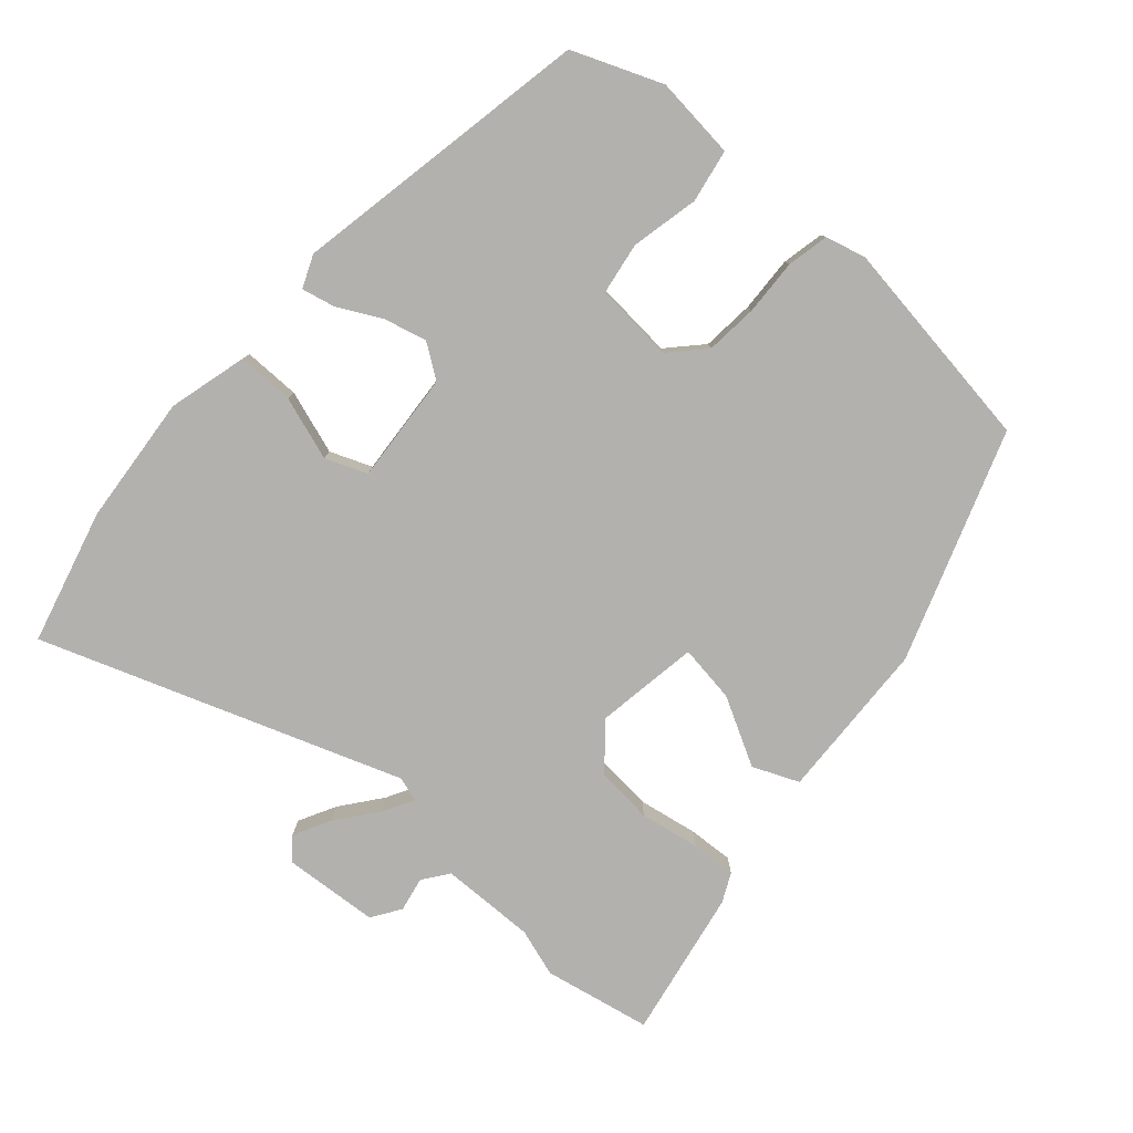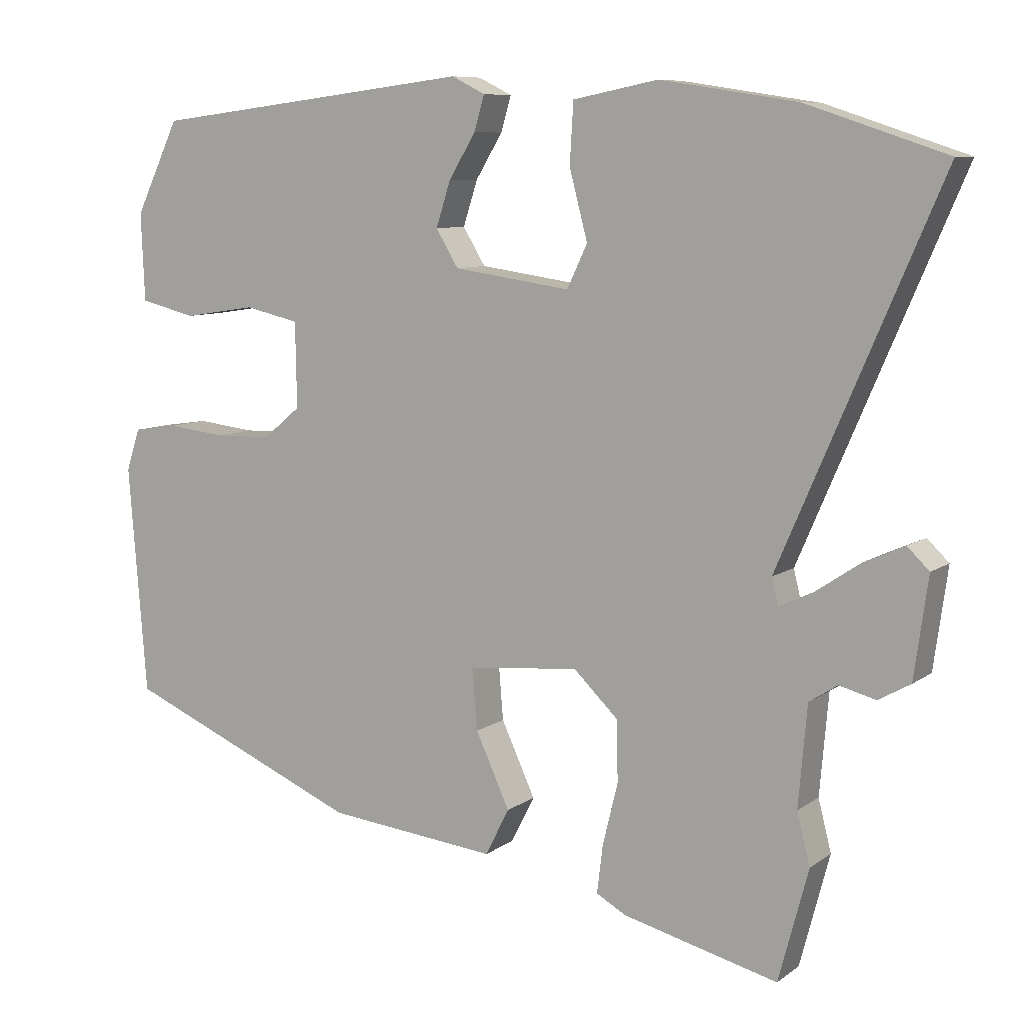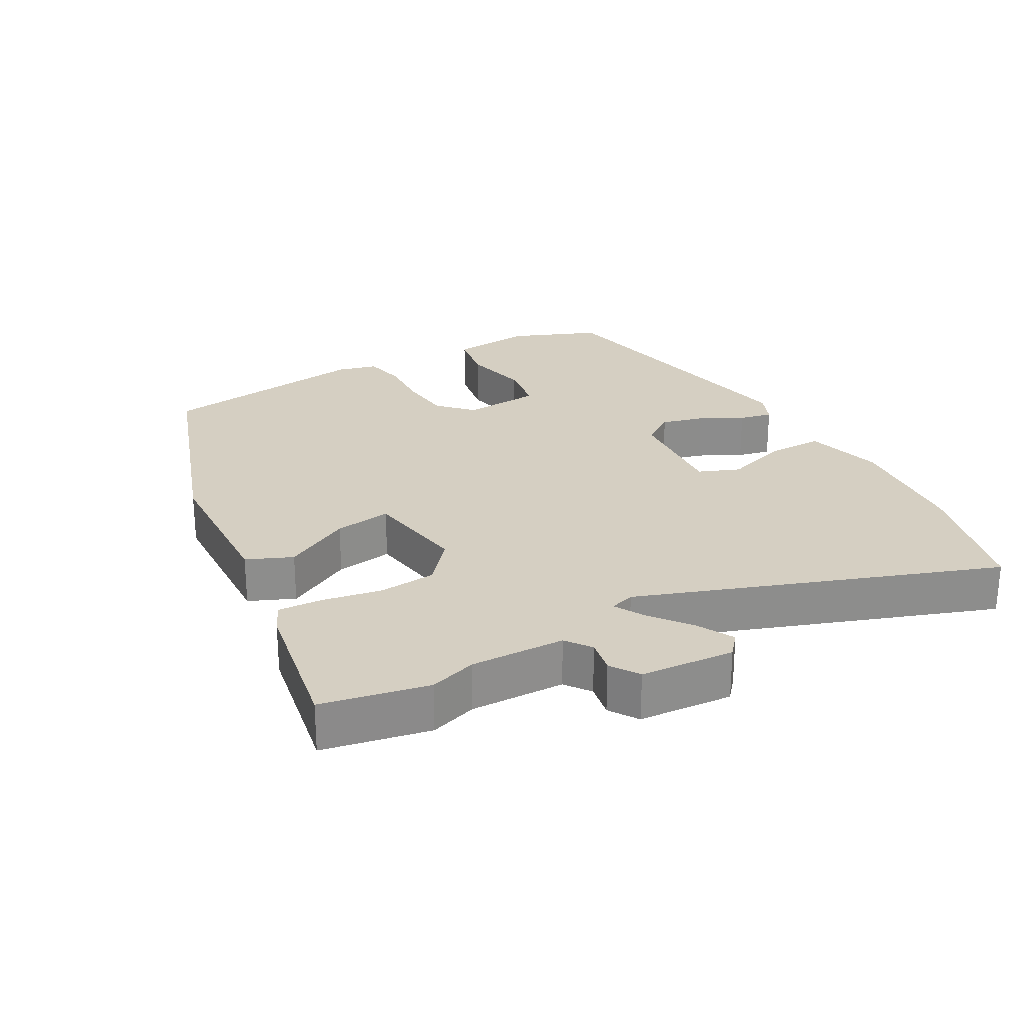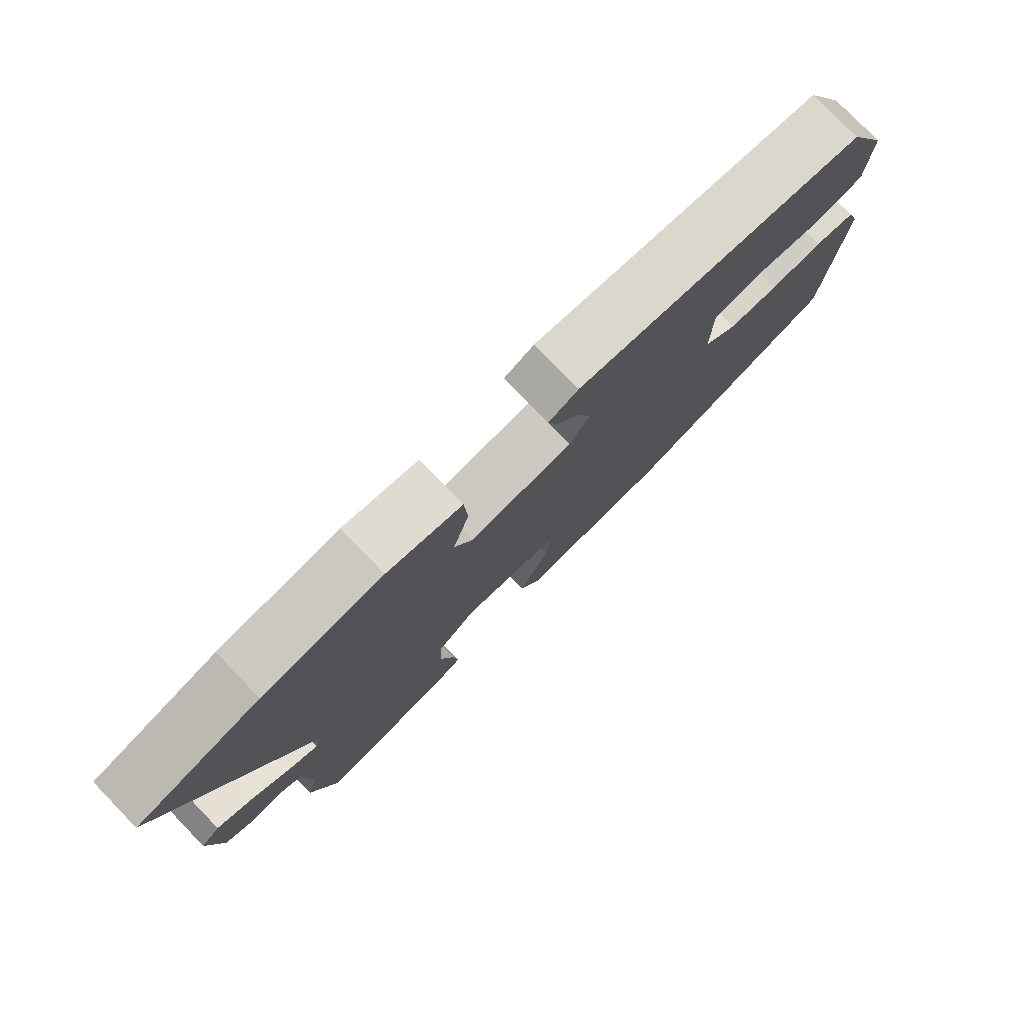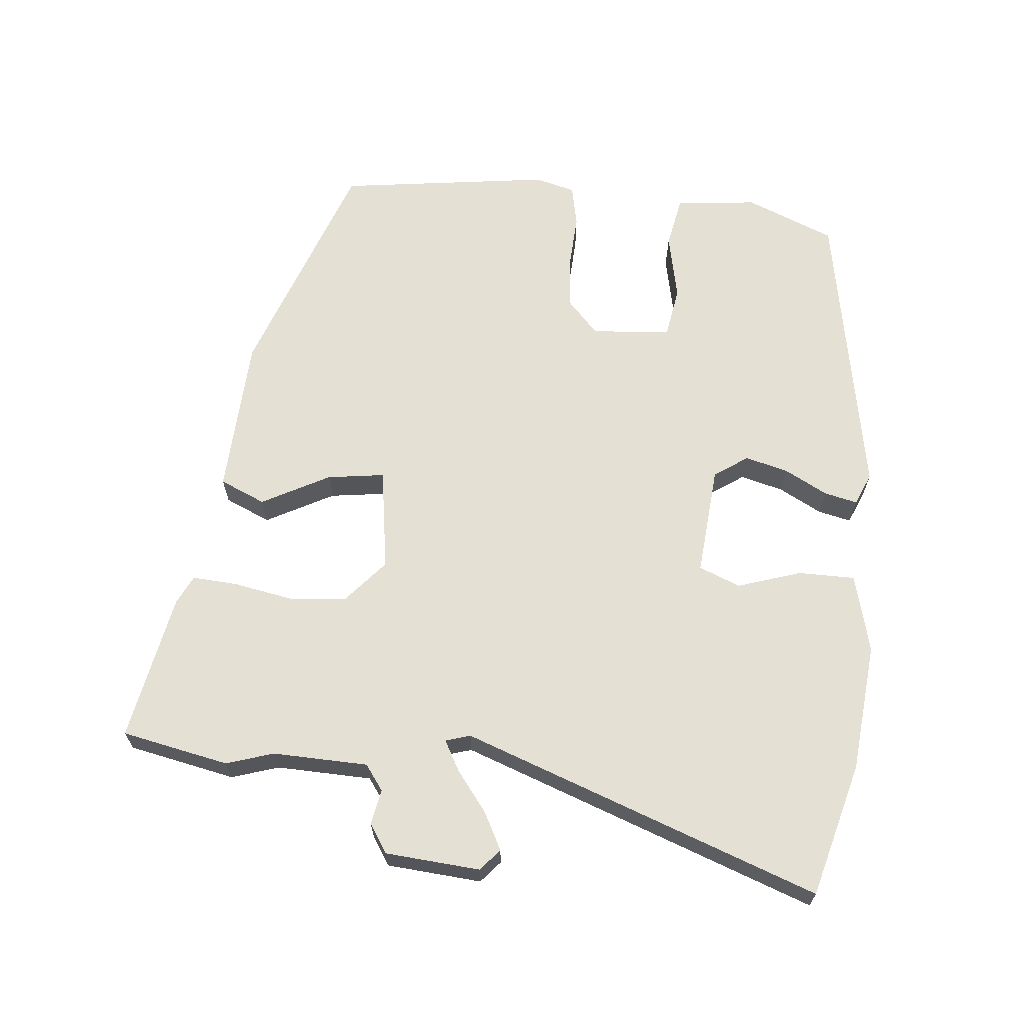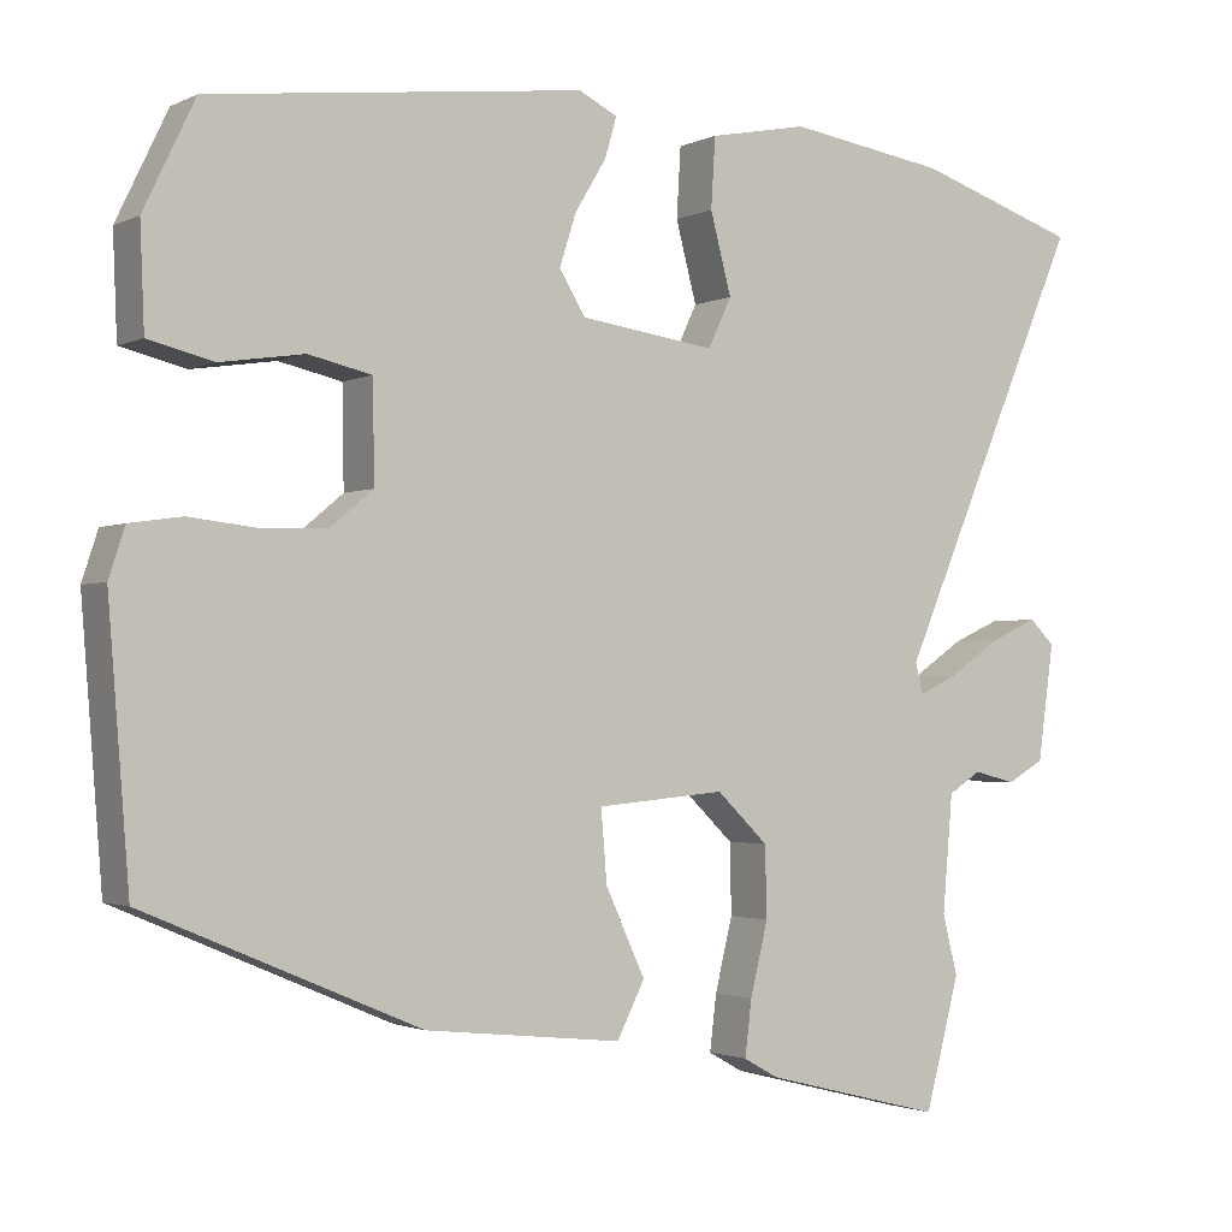
<metadata>
{"format":"obj","ext":"obj","renderer":"f3d","projection":"perspective","resolution":1024,"background":"white","views":[{"elev":-79.3,"azim":44.9,"up":"+Y"},{"elev":8.5,"azim":-150.8,"up":"+Z"},{"elev":25.9,"azim":-122.9,"up":"+Y"},{"elev":78.5,"azim":-44.1,"up":"+Z"},{"elev":65.6,"azim":-87.8,"up":"+Y"},{"elev":-1.9,"azim":148.1,"up":"+Z"}]}
</metadata>
<code>
v 0.505 0.07 -0.318
v 0.178 0.07 -0.457
v -0.056 0.07 -0.482
v -0.089 0.07 -0.417
v -0.042 0.07 -0.315
v -0.035 0.07 -0.23
v -0.188 0.07 -0.216
v -0.249 0.07 -0.275
v -0.251 0.07 -0.359
v -0.23 0.07 -0.445
v -0.222 0.07 -0.511
v -0.263 0.07 -0.534
v -0.477 0.07 -0.588
v -0.518 0.07 -0.433
v -0.5 0.07 -0.362
v -0.512 0.07 -0.223
v -0.551 0.07 -0.198
v -0.601 0.07 -0.211
v -0.645 0.07 -0.186
v -0.664 0.07 -0.048
v -0.634 0.07 -0.019
v -0.578 0.07 -0.044
v -0.516 0.07 -0.086
v -0.47 0.07 -0.108
v -0.461 0.07 -0.071
v -0.681 0.07 0.44
v -0.488 0.07 0.504
v -0.3 0.07 0.533
v -0.183 0.07 0.51
v -0.178 0.07 0.427
v -0.203 0.07 0.332
v -0.175 0.07 0.273
v -0.014 0.07 0.296
v 0.017 0.07 0.347
v -0.003 0.07 0.409
v -0.04 0.07 0.47
v -0.054 0.07 0.518
v -0.008 0.07 0.541
v 0.437 0.07 0.487
v 0.498 0.07 0.36
v 0.493 0.07 0.239
v 0.416 0.07 0.22
v 0.316 0.07 0.235
v 0.241 0.07 0.218
v 0.239 0.07 0.101
v 0.291 0.07 0.058
v 0.368 0.07 0.056
v 0.449 0.07 0.065
v 0.511 0.07 0.056
v 0.53 0.07 -0.002
v 0.505 0 -0.318
v 0.178 0 -0.457
v -0.056 0 -0.482
v -0.089 0 -0.417
v -0.042 0 -0.315
v -0.035 0 -0.23
v -0.188 0 -0.216
v -0.249 0 -0.275
v -0.251 0 -0.359
v -0.23 0 -0.445
v -0.222 0 -0.511
v -0.263 0 -0.534
v -0.477 0 -0.588
v -0.518 0 -0.433
v -0.5 0 -0.362
v -0.512 0 -0.223
v -0.551 0 -0.198
v -0.601 0 -0.211
v -0.645 0 -0.186
v -0.664 0 -0.048
v -0.634 0 -0.019
v -0.578 0 -0.044
v -0.516 0 -0.086
v -0.47 0 -0.108
v -0.461 0 -0.071
v -0.681 0 0.44
v -0.488 0 0.504
v -0.3 0 0.533
v -0.183 0 0.51
v -0.178 0 0.427
v -0.203 0 0.332
v -0.175 0 0.273
v -0.014 0 0.296
v 0.017 0 0.347
v -0.003 0 0.409
v -0.04 0 0.47
v -0.054 0 0.518
v -0.008 0 0.541
v 0.437 0 0.487
v 0.498 0 0.36
v 0.493 0 0.239
v 0.416 0 0.22
v 0.316 0 0.235
v 0.241 0 0.218
v 0.239 0 0.101
v 0.291 0 0.058
v 0.368 0 0.056
v 0.449 0 0.065
v 0.511 0 0.056
v 0.53 0 -0.002
f 3 4 5
f 2 3 5
f 1 2 5
f 50 1 5
f 49 50 5
f 48 49 5
f 47 48 5
f 46 47 5 6
f 45 46 6 7
f 44 45 7
f 41 42 43
f 40 41 43
f 39 40 43
f 38 39 43
f 37 38 43
f 36 37 43
f 35 36 43
f 34 35 43 44
f 44 7 8
f 34 44 8
f 33 34 8
f 29 30 31
f 28 29 31
f 27 28 31
f 26 27 31
f 25 26 31
f 24 25 31 32
f 21 22 23
f 20 21 23
f 19 20 23
f 18 19 23
f 17 18 23
f 16 17 23 24
f 32 33 8
f 24 32 8
f 16 24 8
f 15 16 8
f 13 14 15
f 12 13 15
f 11 12 15
f 10 11 15
f 9 10 15
f 8 9 15
f 55 54 53
f 55 53 52
f 55 52 51
f 55 51 100
f 55 100 99
f 55 99 98
f 55 98 97
f 56 55 97 96
f 57 56 96 95
f 57 95 94
f 93 92 91
f 93 91 90
f 93 90 89
f 93 89 88
f 93 88 87
f 93 87 86
f 93 86 85
f 94 93 85 84
f 58 57 94
f 58 94 84
f 58 84 83
f 81 80 79
f 81 79 78
f 81 78 77
f 81 77 76
f 81 76 75
f 82 81 75 74
f 73 72 71
f 73 71 70
f 73 70 69
f 73 69 68
f 73 68 67
f 74 73 67 66
f 58 83 82
f 58 82 74
f 58 74 66
f 58 66 65
f 65 64 63
f 65 63 62
f 65 62 61
f 65 61 60
f 65 60 59
f 65 59 58
f 1 51 52 2
f 2 52 53 3
f 3 53 54 4
f 4 54 55 5
f 5 55 56 6
f 6 56 57 7
f 7 57 58 8
f 8 58 59 9
f 9 59 60 10
f 10 60 61 11
f 11 61 62 12
f 12 62 63 13
f 13 63 64 14
f 14 64 65 15
f 15 65 66 16
f 16 66 67 17
f 17 67 68 18
f 18 68 69 19
f 19 69 70 20
f 20 70 71 21
f 21 71 72 22
f 22 72 73 23
f 23 73 74 24
f 24 74 75 25
f 25 75 76 26
f 26 76 77 27
f 27 77 78 28
f 28 78 79 29
f 29 79 80 30
f 30 80 81 31
f 31 81 82 32
f 32 82 83 33
f 33 83 84 34
f 34 84 85 35
f 35 85 86 36
f 36 86 87 37
f 37 87 88 38
f 38 88 89 39
f 39 89 90 40
f 40 90 91 41
f 41 91 92 42
f 42 92 93 43
f 43 93 94 44
f 44 94 95 45
f 45 95 96 46
f 46 96 97 47
f 47 97 98 48
f 48 98 99 49
f 49 99 100 50
f 50 100 51 1

</code>
